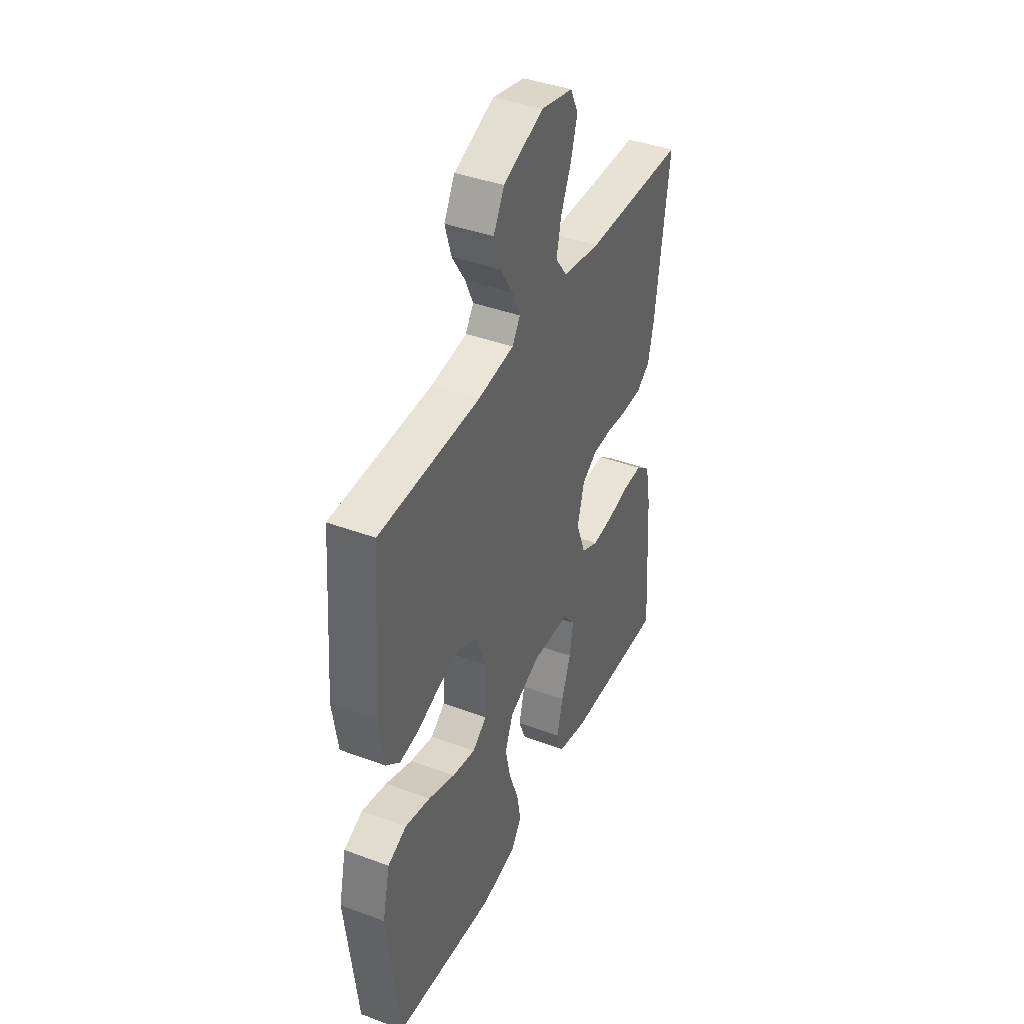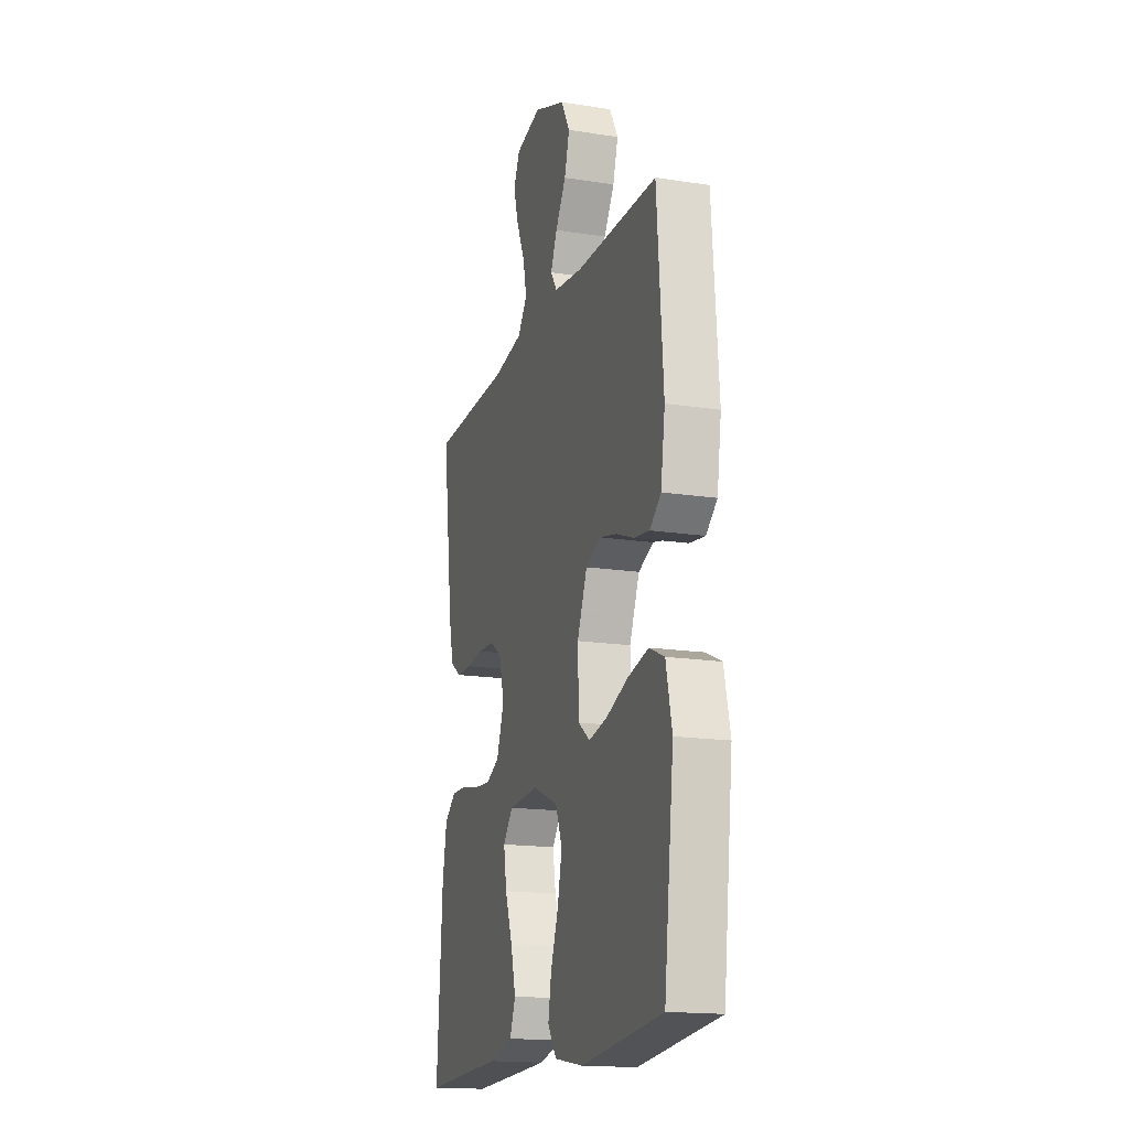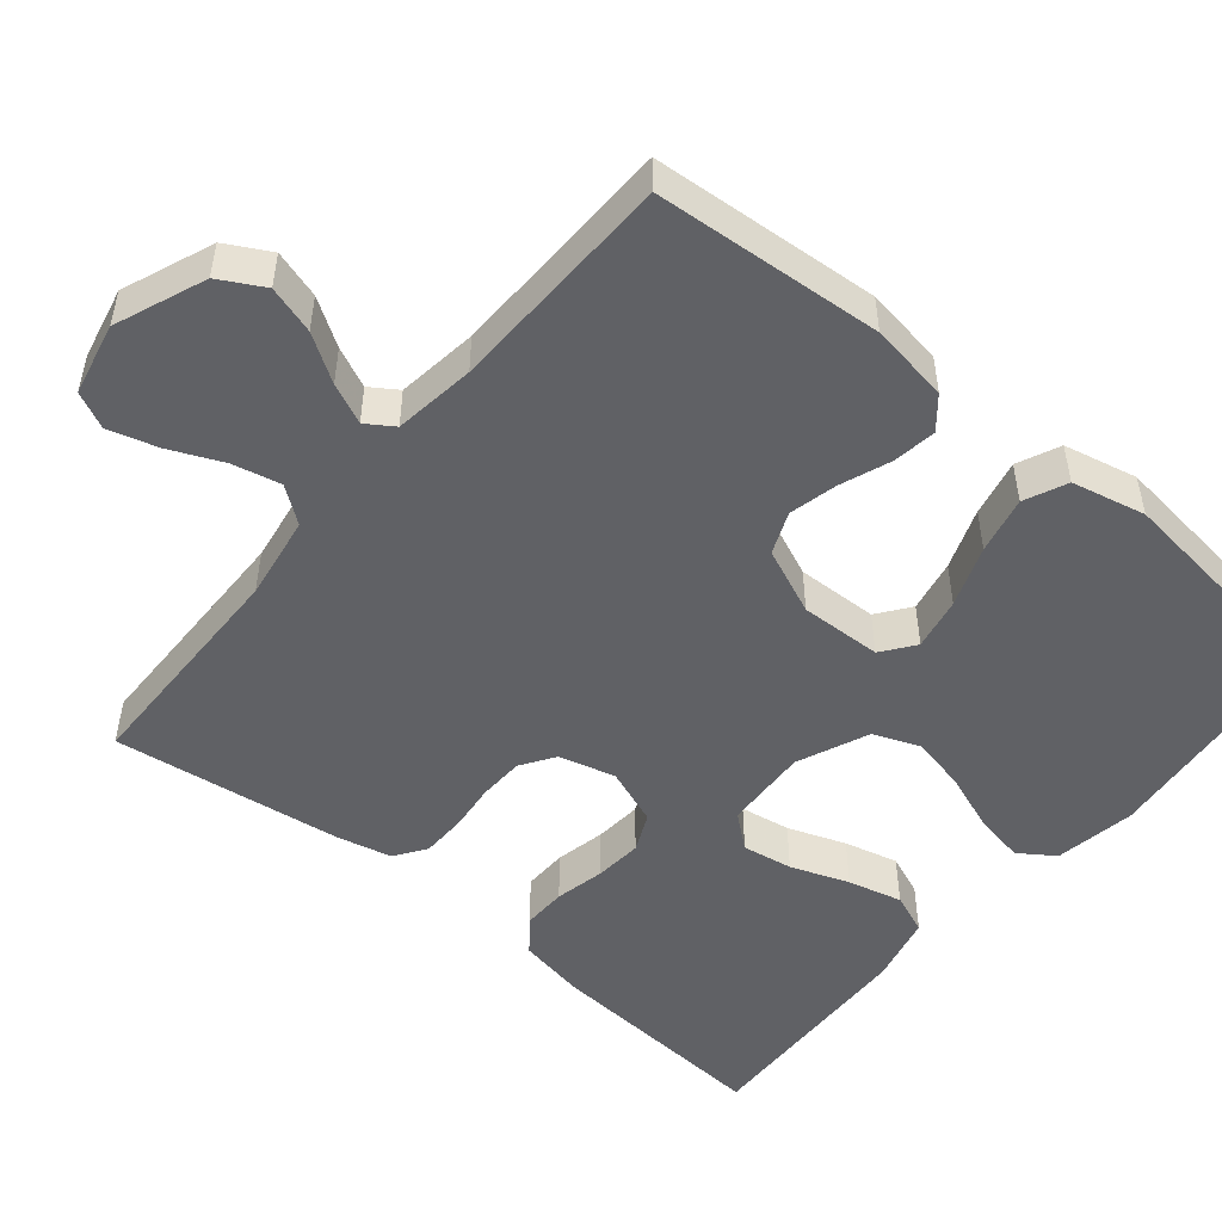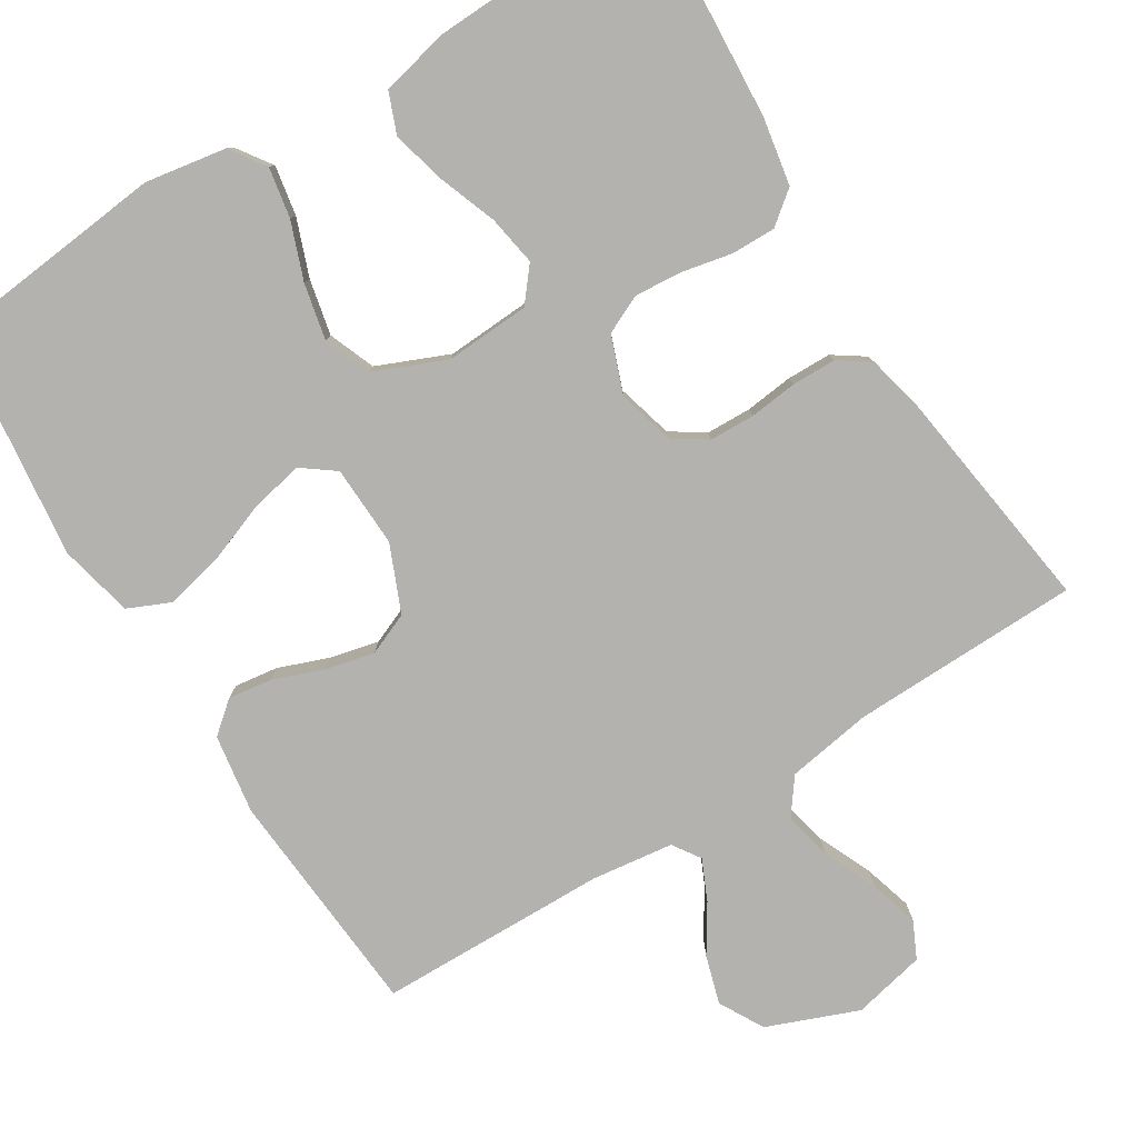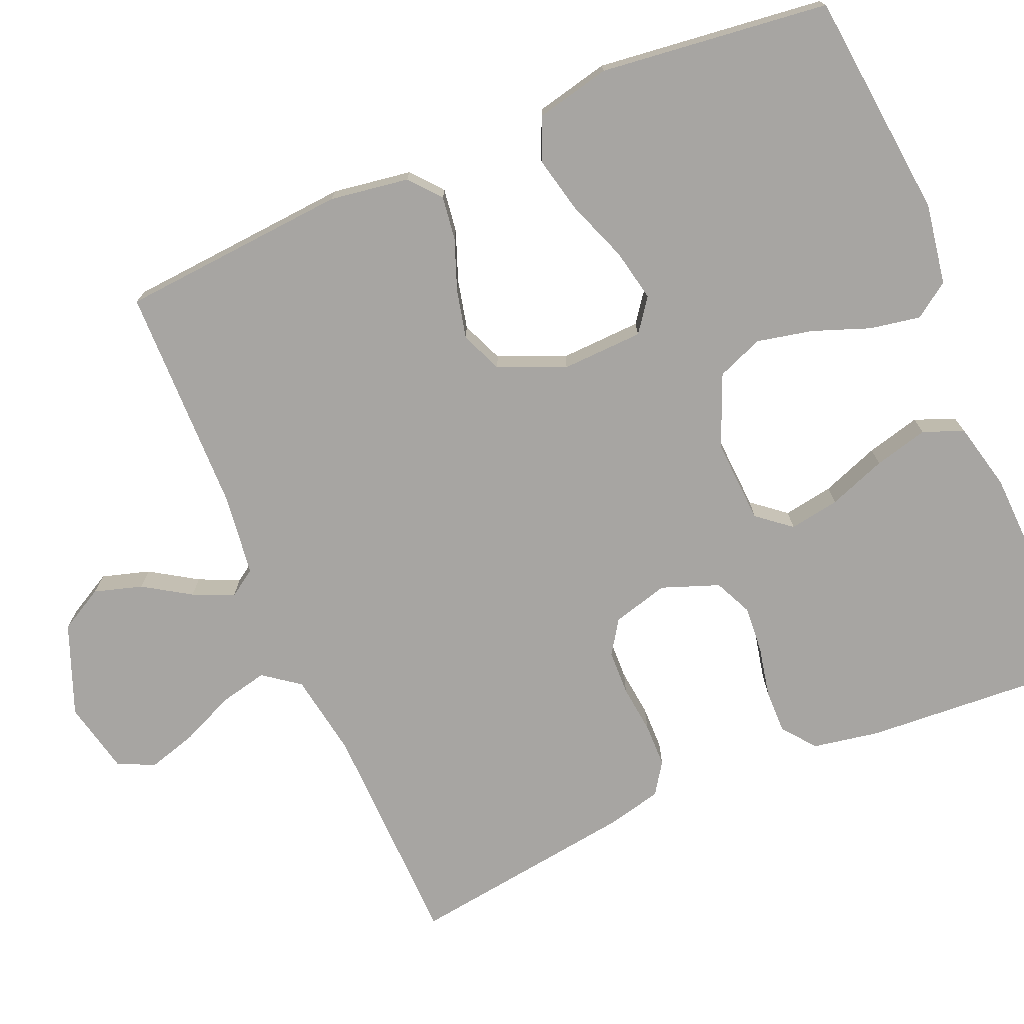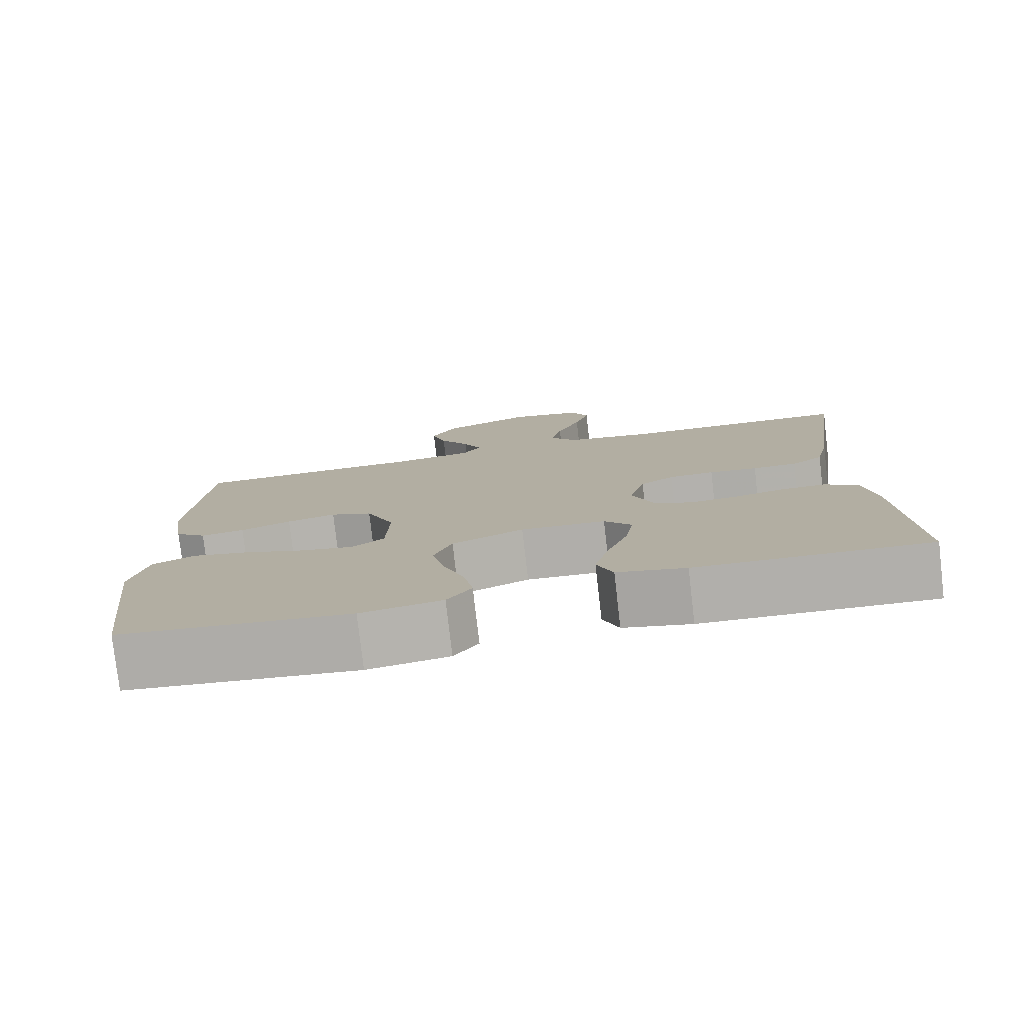
<metadata>
{"format":"obj","ext":"obj","renderer":"f3d","projection":"perspective","resolution":1024,"background":"white","views":[{"elev":40.6,"azim":114.5,"up":"+Z"},{"elev":-16.9,"azim":72.7,"up":"+Z"},{"elev":-50.3,"azim":50.1,"up":"+Y"},{"elev":-79.8,"azim":-148.1,"up":"+Y"},{"elev":-73.9,"azim":113.2,"up":"+Y"},{"elev":-78.7,"azim":-173.4,"up":"+Z"}]}
</metadata>
<code>
v 0.5 0.07 -0.5
v 0.2 0.07 -0.531
v 0.094 0.07 -0.513
v 0.062 0.07 -0.467
v 0.074 0.07 -0.401
v 0.102 0.07 -0.326
v 0.118 0.07 -0.253
v 0.094 0.07 -0.192
v 0 0.07 -0.152
v -0.111 0.07 -0.158
v -0.147 0.07 -0.202
v -0.136 0.07 -0.268
v -0.108 0.07 -0.344
v -0.09 0.07 -0.415
v -0.111 0.07 -0.468
v -0.2 0.07 -0.489
v -0.5 0.07 -0.5
v -0.48 0.07 -0.2
v -0.464 0.07 -0.112
v -0.421 0.07 -0.078
v -0.363 0.07 -0.079
v -0.297 0.07 -0.093
v -0.235 0.07 -0.098
v -0.185 0.07 -0.075
v -0.157 0.07 0
v -0.177 0.07 0.074
v -0.221 0.07 0.103
v -0.28 0.07 0.105
v -0.343 0.07 0.098
v -0.401 0.07 0.099
v -0.442 0.07 0.127
v -0.459 0.07 0.2
v -0.5 0.07 0.5
v -0.2 0.07 0.506
v -0.089 0.07 0.524
v -0.054 0.07 0.571
v -0.068 0.07 0.634
v -0.099 0.07 0.704
v -0.118 0.07 0.769
v -0.095 0.07 0.817
v 0 0.07 0.838
v 0.119 0.07 0.791
v 0.151 0.07 0.733
v 0.132 0.07 0.67
v 0.093 0.07 0.609
v 0.069 0.07 0.556
v 0.093 0.07 0.52
v 0.2 0.07 0.506
v 0.5 0.07 0.5
v 0.523 0.07 0.2
v 0.507 0.07 0.096
v 0.466 0.07 0.062
v 0.409 0.07 0.07
v 0.343 0.07 0.095
v 0.279 0.07 0.11
v 0.224 0.07 0.087
v 0.187 0.07 0
v 0.191 0.07 -0.107
v 0.234 0.07 -0.139
v 0.303 0.07 -0.125
v 0.383 0.07 -0.095
v 0.458 0.07 -0.078
v 0.514 0.07 -0.103
v 0.536 0.07 -0.2
v 0.5 0 -0.5
v 0.2 0 -0.531
v 0.094 0 -0.513
v 0.062 0 -0.467
v 0.074 0 -0.401
v 0.102 0 -0.326
v 0.118 0 -0.253
v 0.094 0 -0.192
v 0 0 -0.152
v -0.111 0 -0.158
v -0.147 0 -0.202
v -0.136 0 -0.268
v -0.108 0 -0.344
v -0.09 0 -0.415
v -0.111 0 -0.468
v -0.2 0 -0.489
v -0.5 0 -0.5
v -0.48 0 -0.2
v -0.464 0 -0.112
v -0.421 0 -0.078
v -0.363 0 -0.079
v -0.297 0 -0.093
v -0.235 0 -0.098
v -0.185 0 -0.075
v -0.157 0 0
v -0.177 0 0.074
v -0.221 0 0.103
v -0.28 0 0.105
v -0.343 0 0.098
v -0.401 0 0.099
v -0.442 0 0.127
v -0.459 0 0.2
v -0.5 0 0.5
v -0.2 0 0.506
v -0.089 0 0.524
v -0.054 0 0.571
v -0.068 0 0.634
v -0.099 0 0.704
v -0.118 0 0.769
v -0.095 0 0.817
v 0 0 0.838
v 0.119 0 0.791
v 0.151 0 0.733
v 0.132 0 0.67
v 0.093 0 0.609
v 0.069 0 0.556
v 0.093 0 0.52
v 0.2 0 0.506
v 0.5 0 0.5
v 0.523 0 0.2
v 0.507 0 0.096
v 0.466 0 0.062
v 0.409 0 0.07
v 0.343 0 0.095
v 0.279 0 0.11
v 0.224 0 0.087
v 0.187 0 0
v 0.191 0 -0.107
v 0.234 0 -0.139
v 0.303 0 -0.125
v 0.383 0 -0.095
v 0.458 0 -0.078
v 0.514 0 -0.103
v 0.536 0 -0.2
f 60 61 62 63
f 59 60 63 64
f 51 52 53 54
f 51 54 55
f 48 49 50 51
f 47 48 51 55
f 46 47 55 56
f 42 43 44 45
f 42 45 46
f 41 42 46
f 40 41 46
f 37 38 39 40
f 36 37 40 46
f 35 36 46 56
f 31 32 33 34
f 28 29 30 31
f 27 28 31 34
f 26 27 34 35
f 19 20 21 22
f 19 22 23
f 18 19 23
f 17 18 23
f 16 17 23 24
f 12 13 14 15
f 11 12 15 16
f 3 4 5 6
f 3 6 7
f 2 3 7
f 59 64 1 2
f 58 59 2 7
f 57 58 7 8
f 56 57 8 9
f 25 26 35 56
f 25 56 9 10
f 11 16 24 25
f 10 11 25
f 127 126 125 124
f 128 127 124 123
f 118 117 116 115
f 119 118 115
f 115 114 113 112
f 119 115 112 111
f 120 119 111 110
f 109 108 107 106
f 110 109 106
f 110 106 105
f 110 105 104
f 104 103 102 101
f 110 104 101 100
f 120 110 100 99
f 98 97 96 95
f 95 94 93 92
f 98 95 92 91
f 99 98 91 90
f 86 85 84 83
f 87 86 83
f 87 83 82
f 87 82 81
f 88 87 81 80
f 79 78 77 76
f 80 79 76 75
f 70 69 68 67
f 71 70 67
f 71 67 66
f 66 65 128 123
f 71 66 123 122
f 72 71 122 121
f 73 72 121 120
f 120 99 90 89
f 74 73 120 89
f 89 88 80 75
f 89 75 74
f 1 65 66 2
f 2 66 67 3
f 3 67 68 4
f 4 68 69 5
f 5 69 70 6
f 6 70 71 7
f 7 71 72 8
f 8 72 73 9
f 9 73 74 10
f 10 74 75 11
f 11 75 76 12
f 12 76 77 13
f 13 77 78 14
f 14 78 79 15
f 15 79 80 16
f 16 80 81 17
f 17 81 82 18
f 18 82 83 19
f 19 83 84 20
f 20 84 85 21
f 21 85 86 22
f 22 86 87 23
f 23 87 88 24
f 24 88 89 25
f 25 89 90 26
f 26 90 91 27
f 27 91 92 28
f 28 92 93 29
f 29 93 94 30
f 30 94 95 31
f 31 95 96 32
f 32 96 97 33
f 33 97 98 34
f 34 98 99 35
f 35 99 100 36
f 36 100 101 37
f 37 101 102 38
f 38 102 103 39
f 39 103 104 40
f 40 104 105 41
f 41 105 106 42
f 42 106 107 43
f 43 107 108 44
f 44 108 109 45
f 45 109 110 46
f 46 110 111 47
f 47 111 112 48
f 48 112 113 49
f 49 113 114 50
f 50 114 115 51
f 51 115 116 52
f 52 116 117 53
f 53 117 118 54
f 54 118 119 55
f 55 119 120 56
f 56 120 121 57
f 57 121 122 58
f 58 122 123 59
f 59 123 124 60
f 60 124 125 61
f 61 125 126 62
f 62 126 127 63
f 63 127 128 64
f 64 128 65 1

</code>
